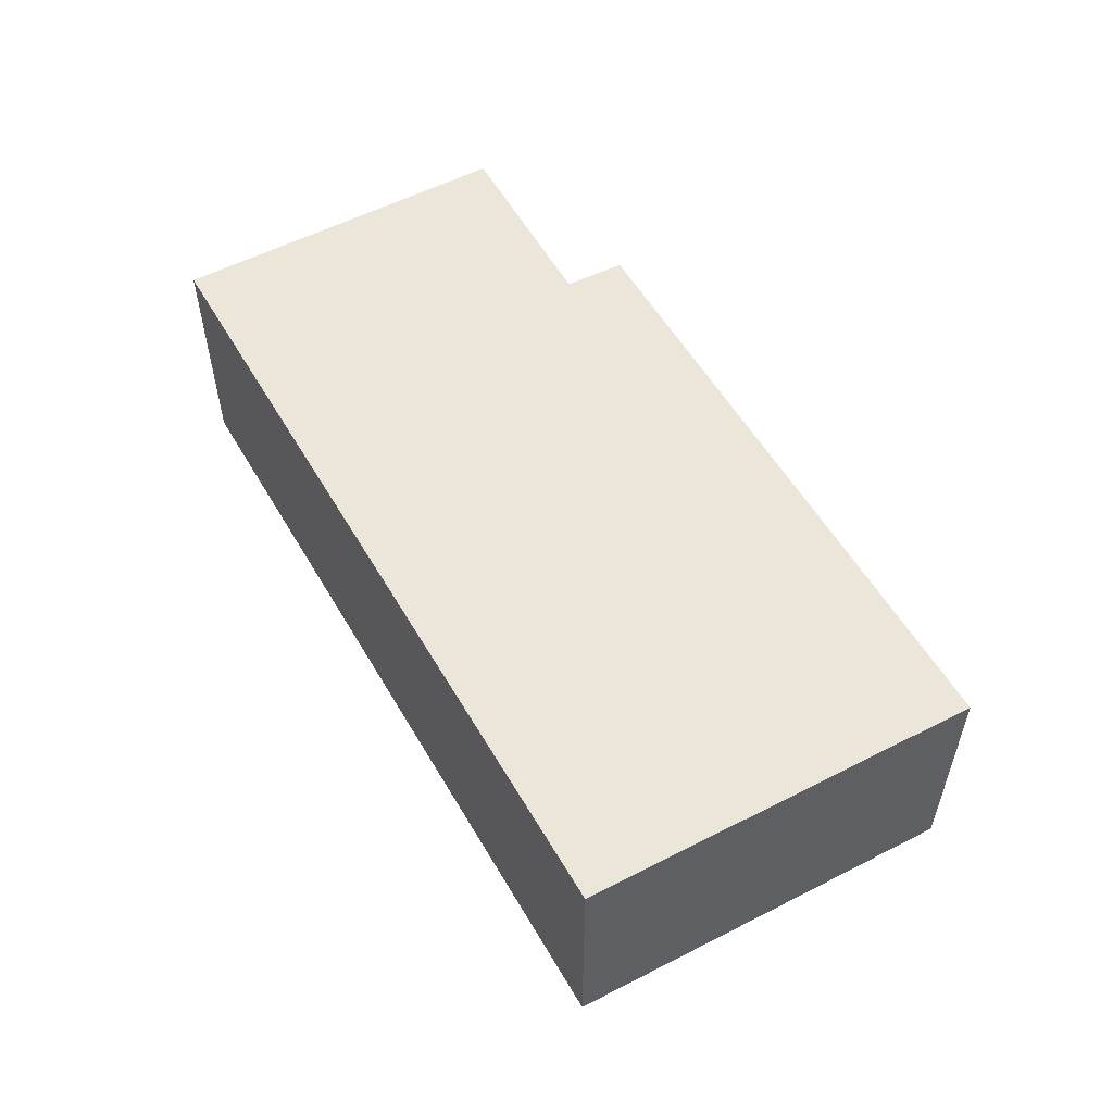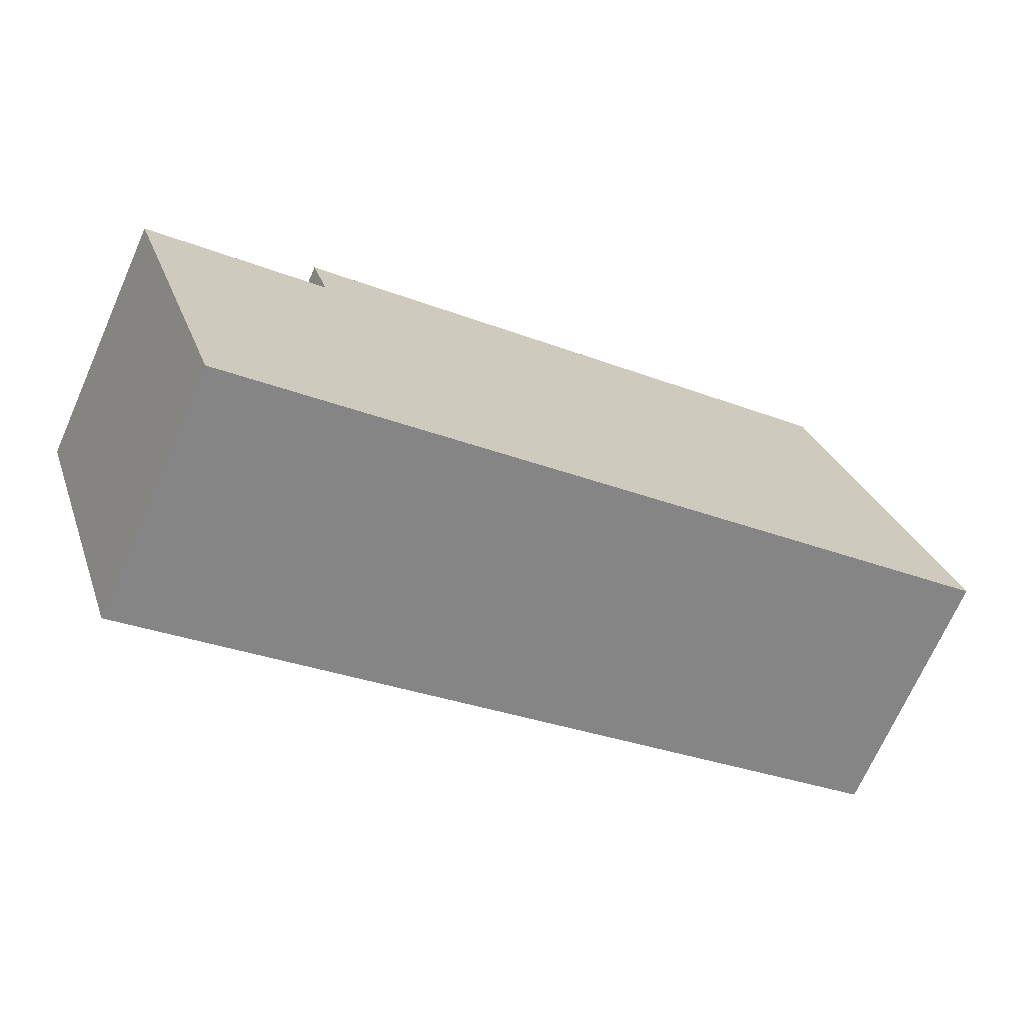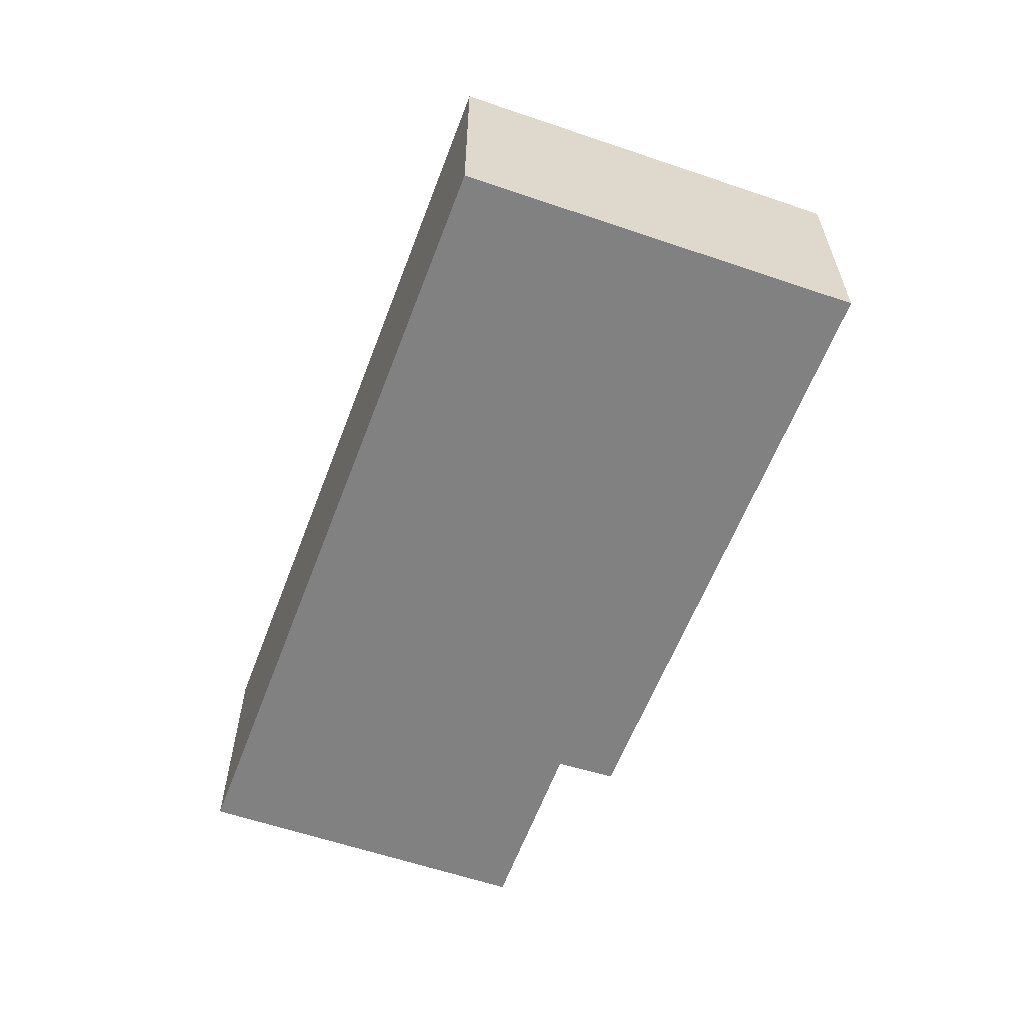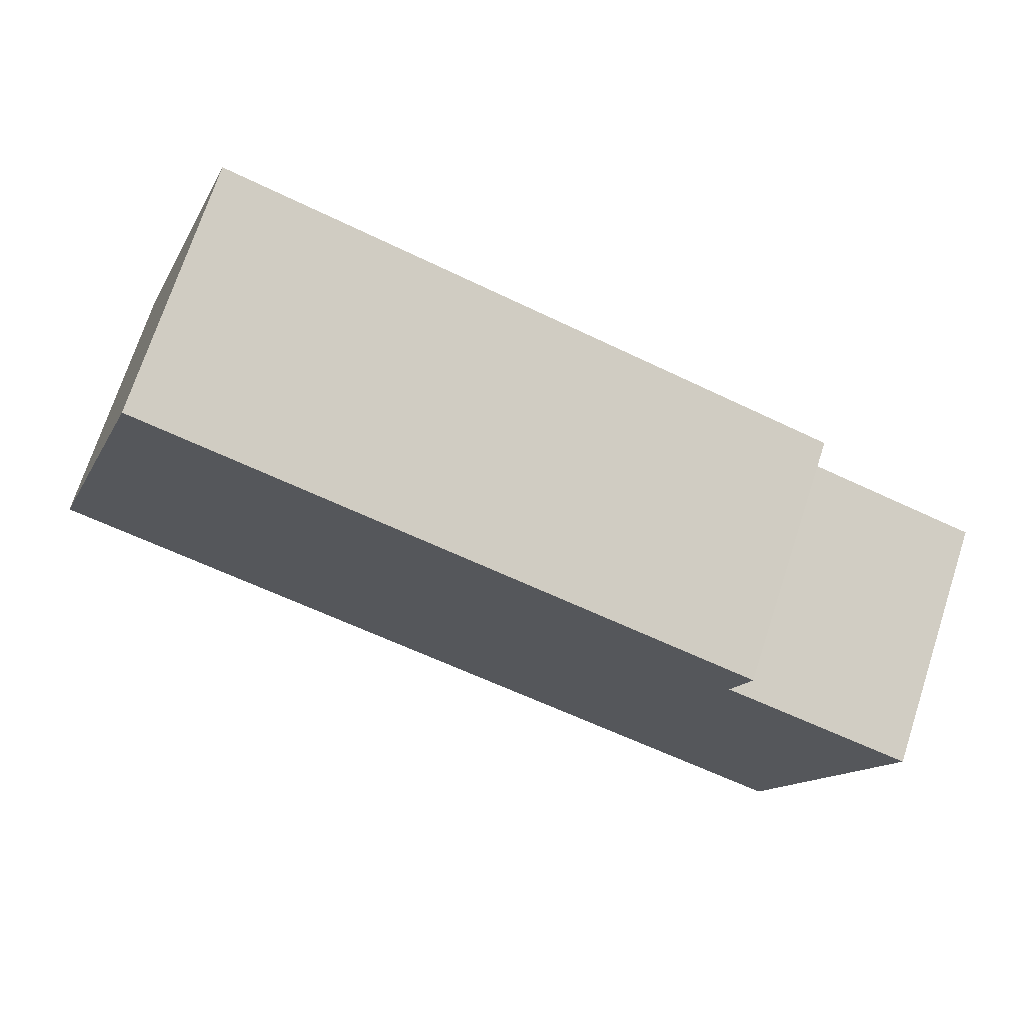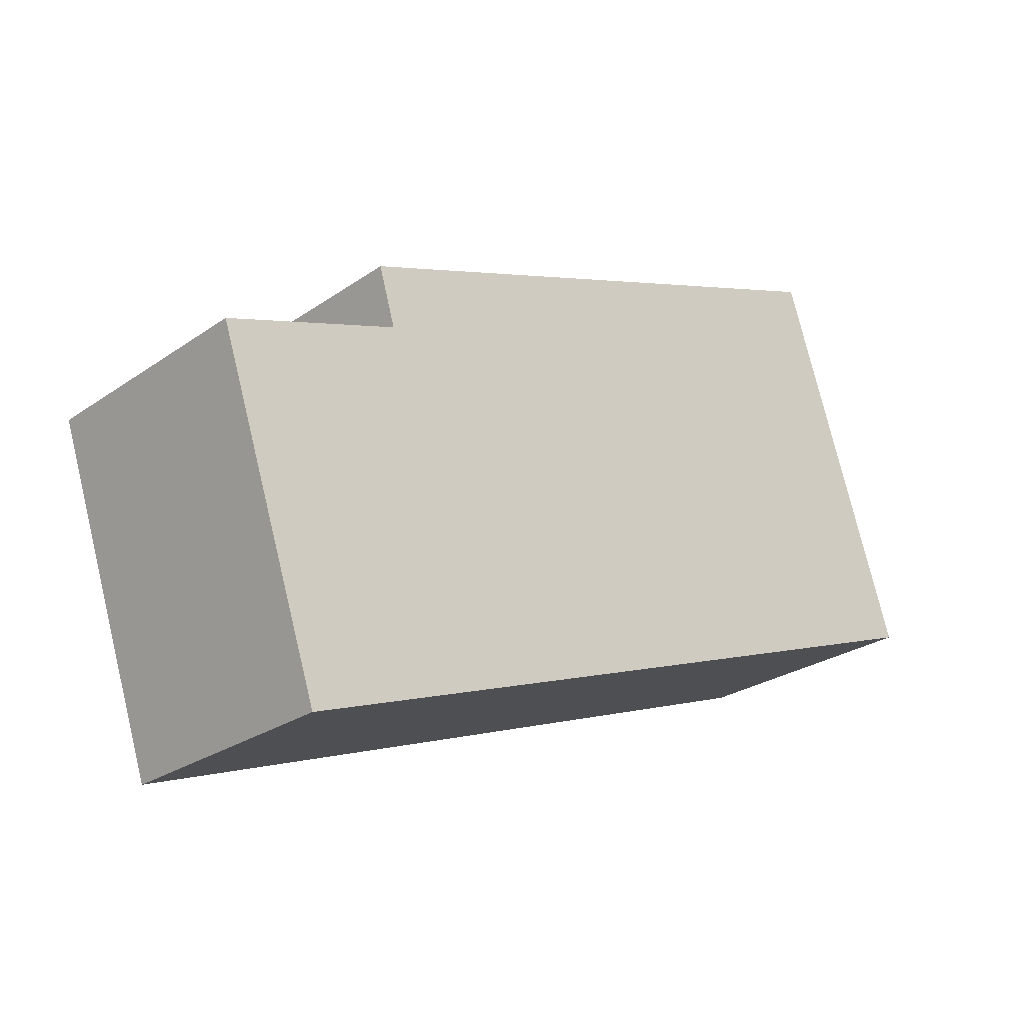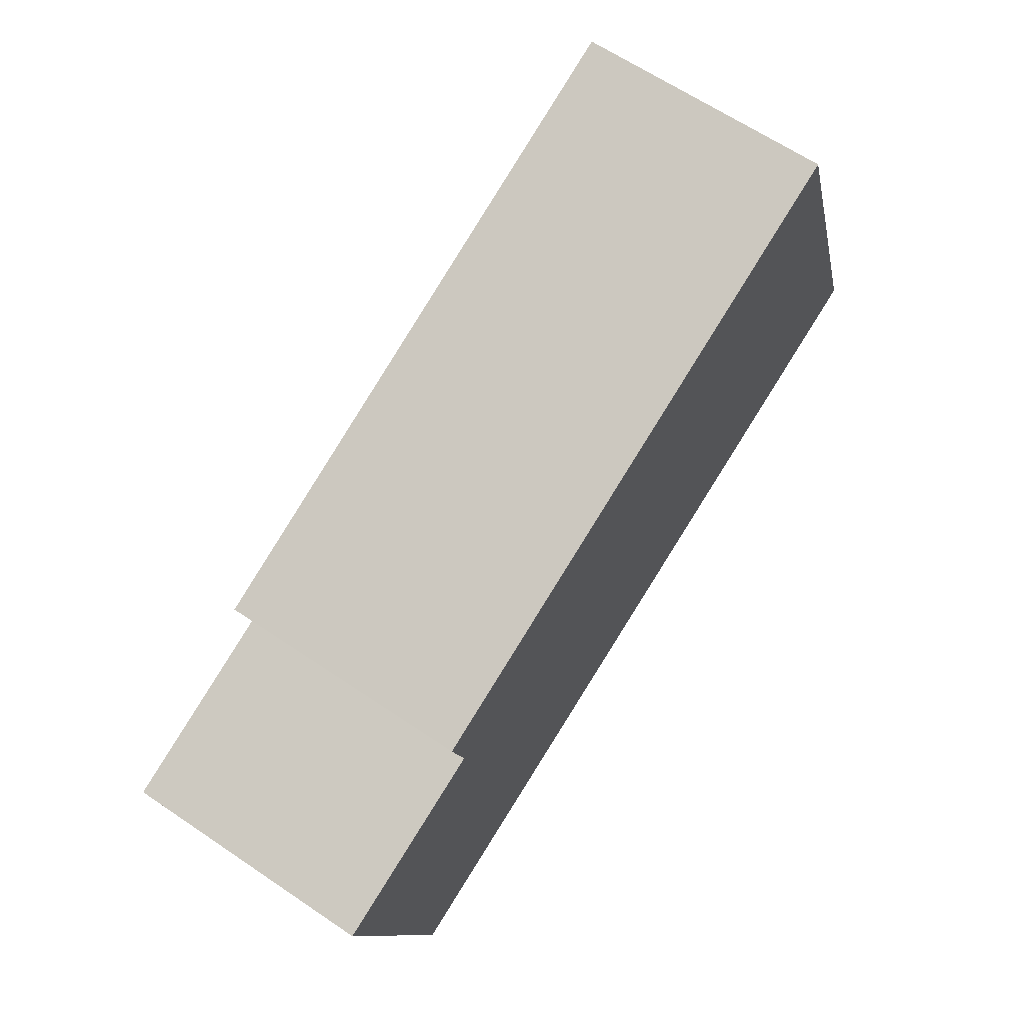
<metadata>
{"format":"obj","ext":"obj","renderer":"f3d","projection":"perspective","resolution":1024,"background":"white","views":[{"elev":56.0,"azim":-99.8,"up":"+Y"},{"elev":-70.4,"azim":156.1,"up":"+Z"},{"elev":-60.4,"azim":-90.7,"up":"+Y"},{"elev":71.7,"azim":18.1,"up":"+Z"},{"elev":-25.9,"azim":137.6,"up":"+Z"},{"elev":63.8,"azim":124.4,"up":"+Z"}]}
</metadata>
<code>
v  7.172 2.29 -2.621
v  6.493 2.29 1.01
v  8.185 2.29 0.417
v  0 2.29 1.402e-16
v  1.191 2.29 3.565
v  6.654 2.29 1.549
v  8.185 -2.553e-17 0.417
v  7.172 1.605e-16 -2.621
v  6.654 -9.485e-17 1.549
v  6.493 -6.184e-17 1.01
v  0 0 0
v  1.191 -2.183e-16 3.565
g defaultobject
f 1 2 3
f 2 1 4
f 2 4 5
f 5 6 2
f 7 1 3
f 1 7 8
f 9 2 6
f 2 9 10
f 8 4 1
f 4 8 11
f 11 5 4
f 5 11 12
f 12 6 5
f 6 12 9
f 10 3 2
f 3 10 7
f 7 11 8
f 11 7 10
f 11 10 9
f 11 9 12

</code>
